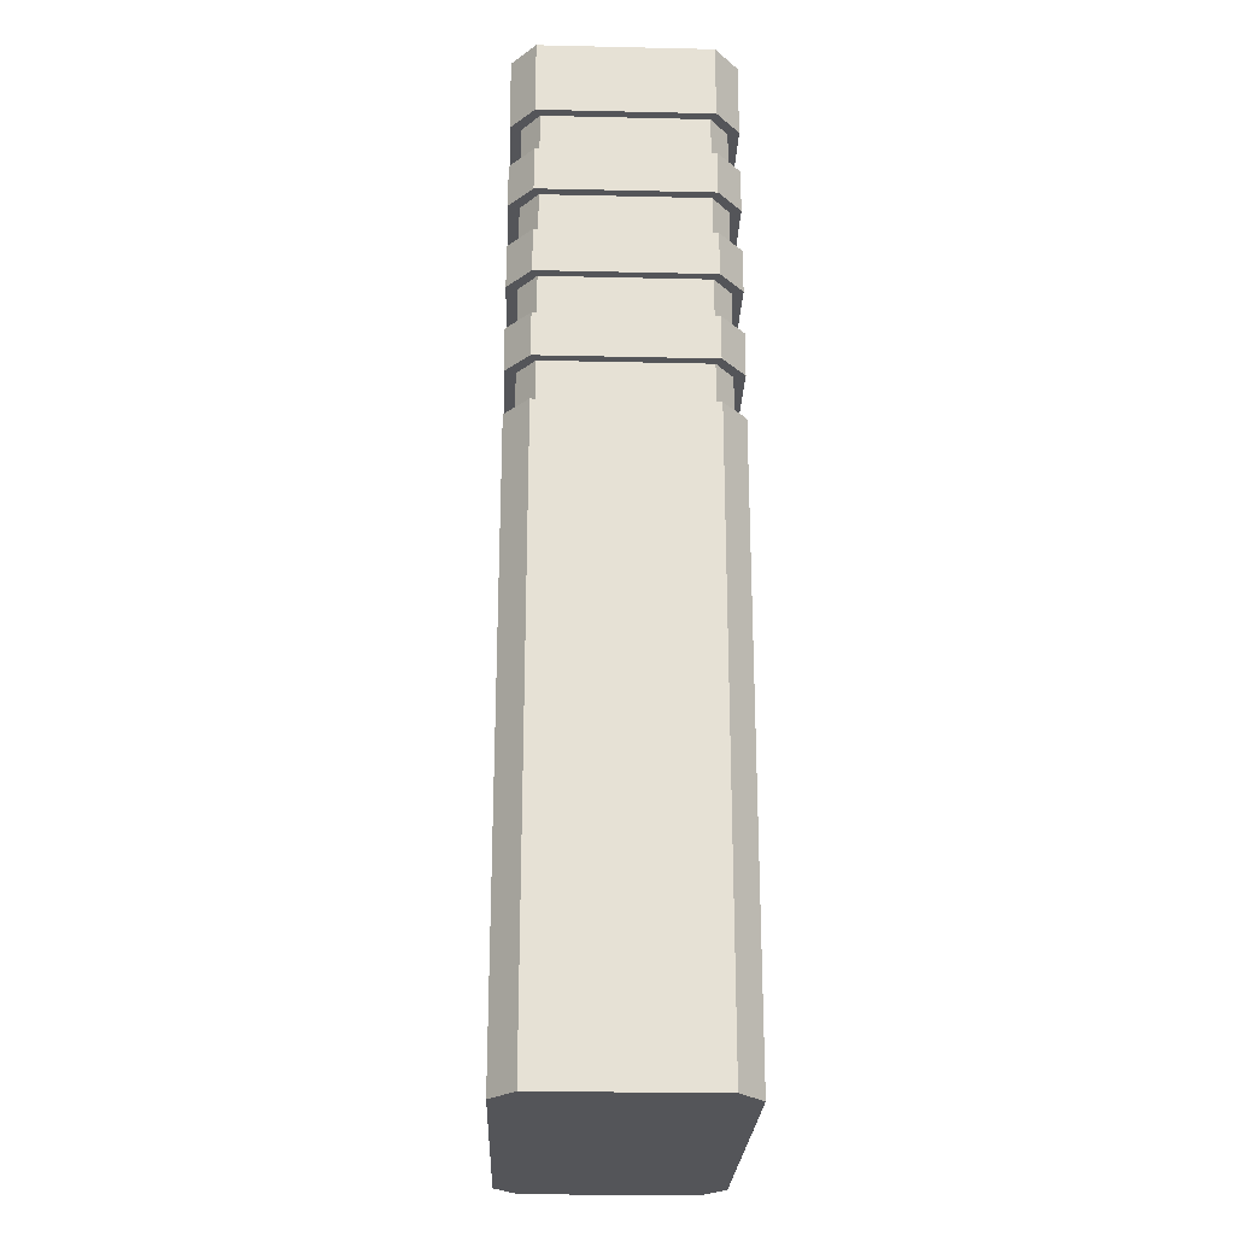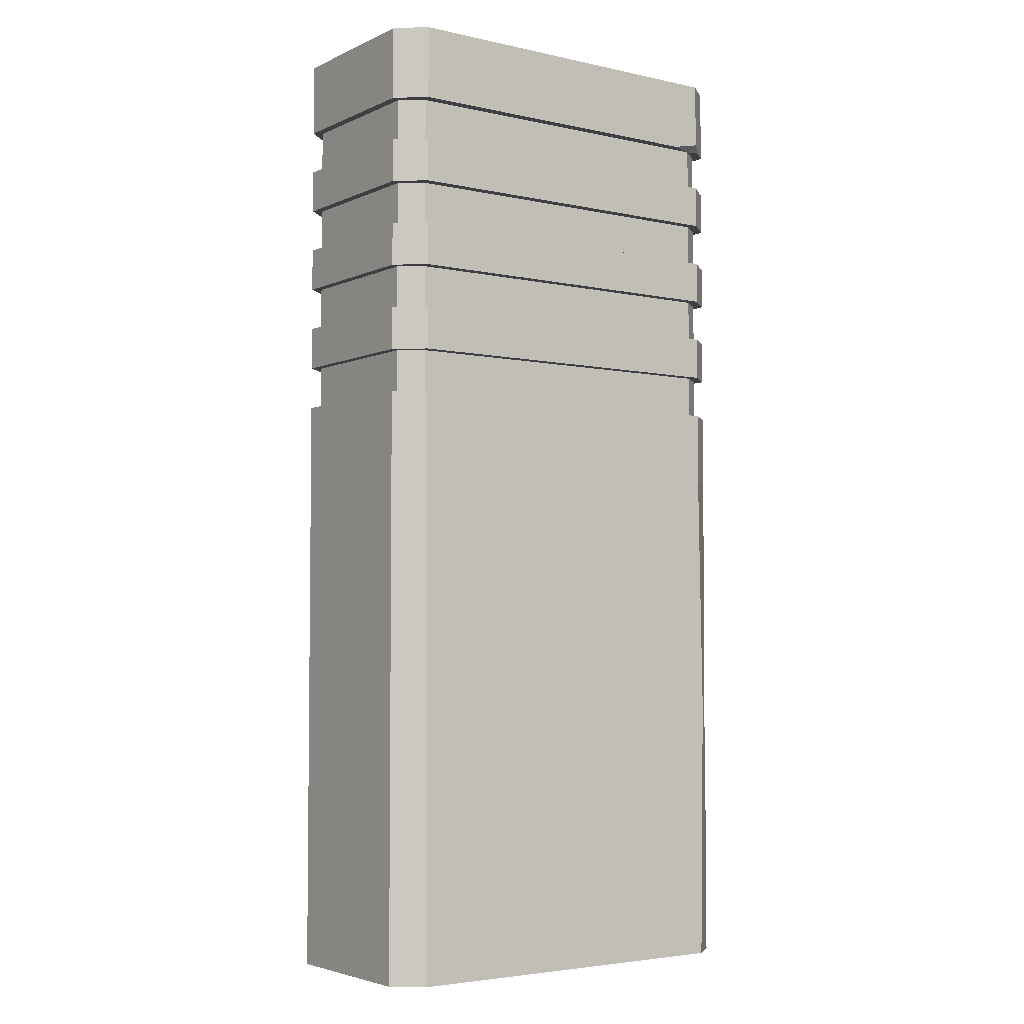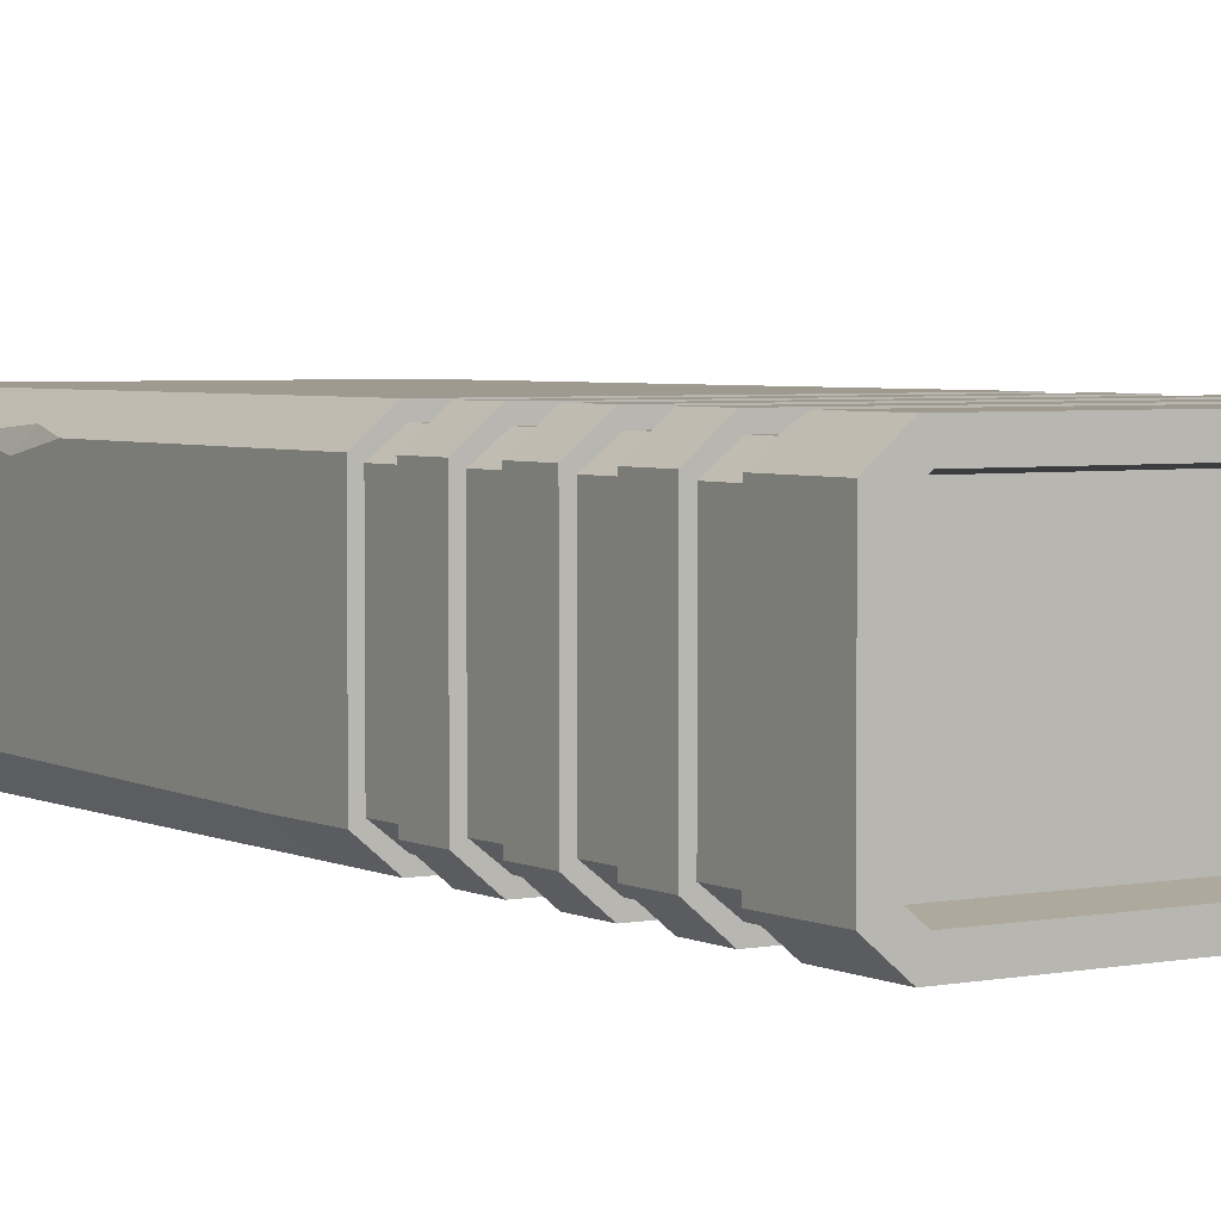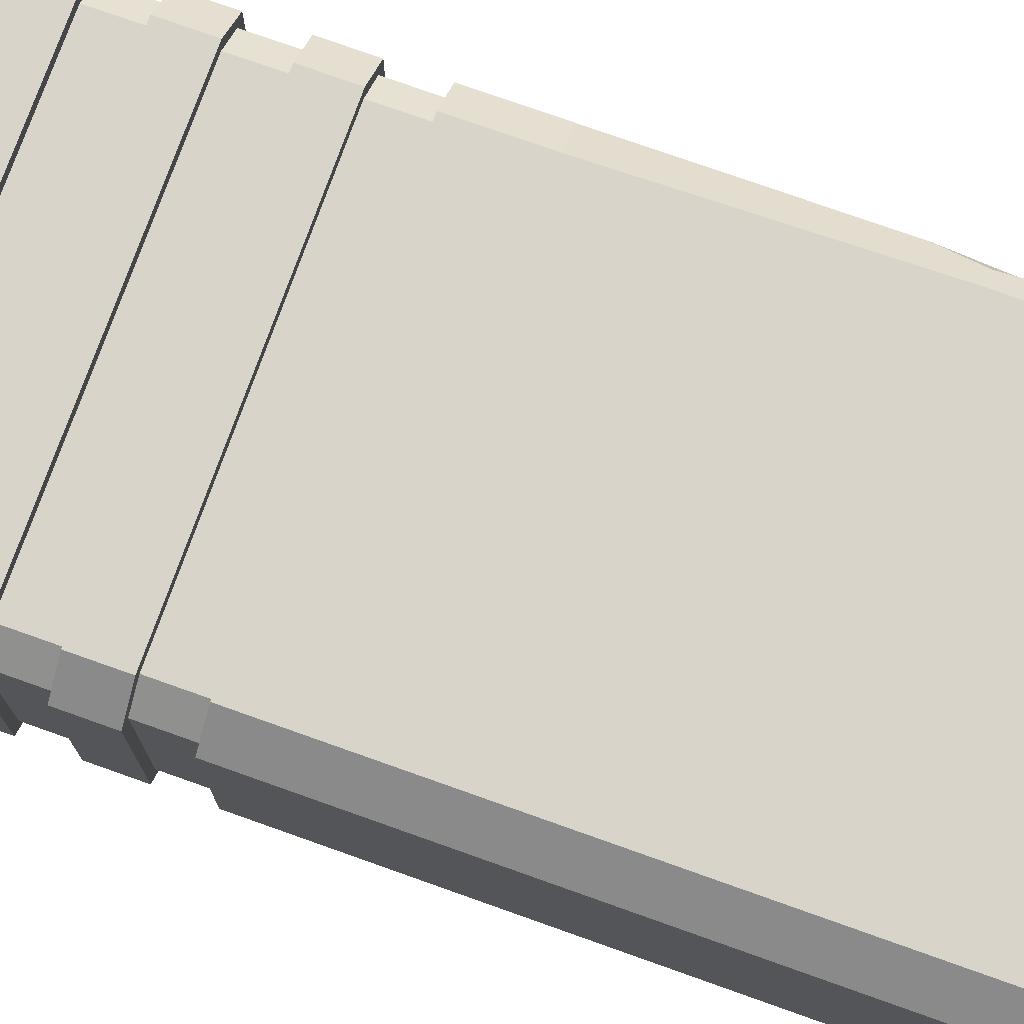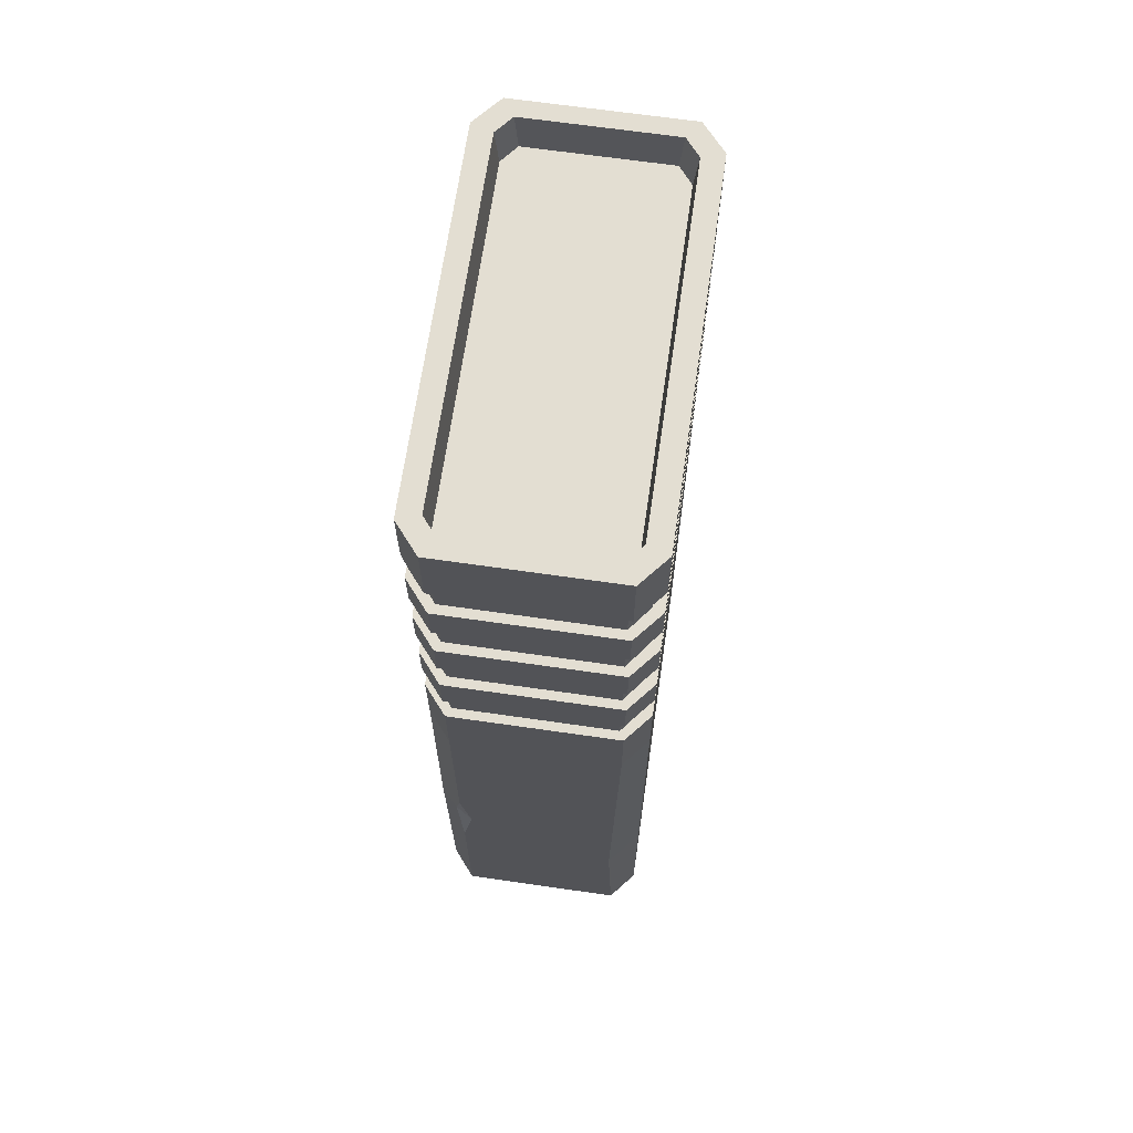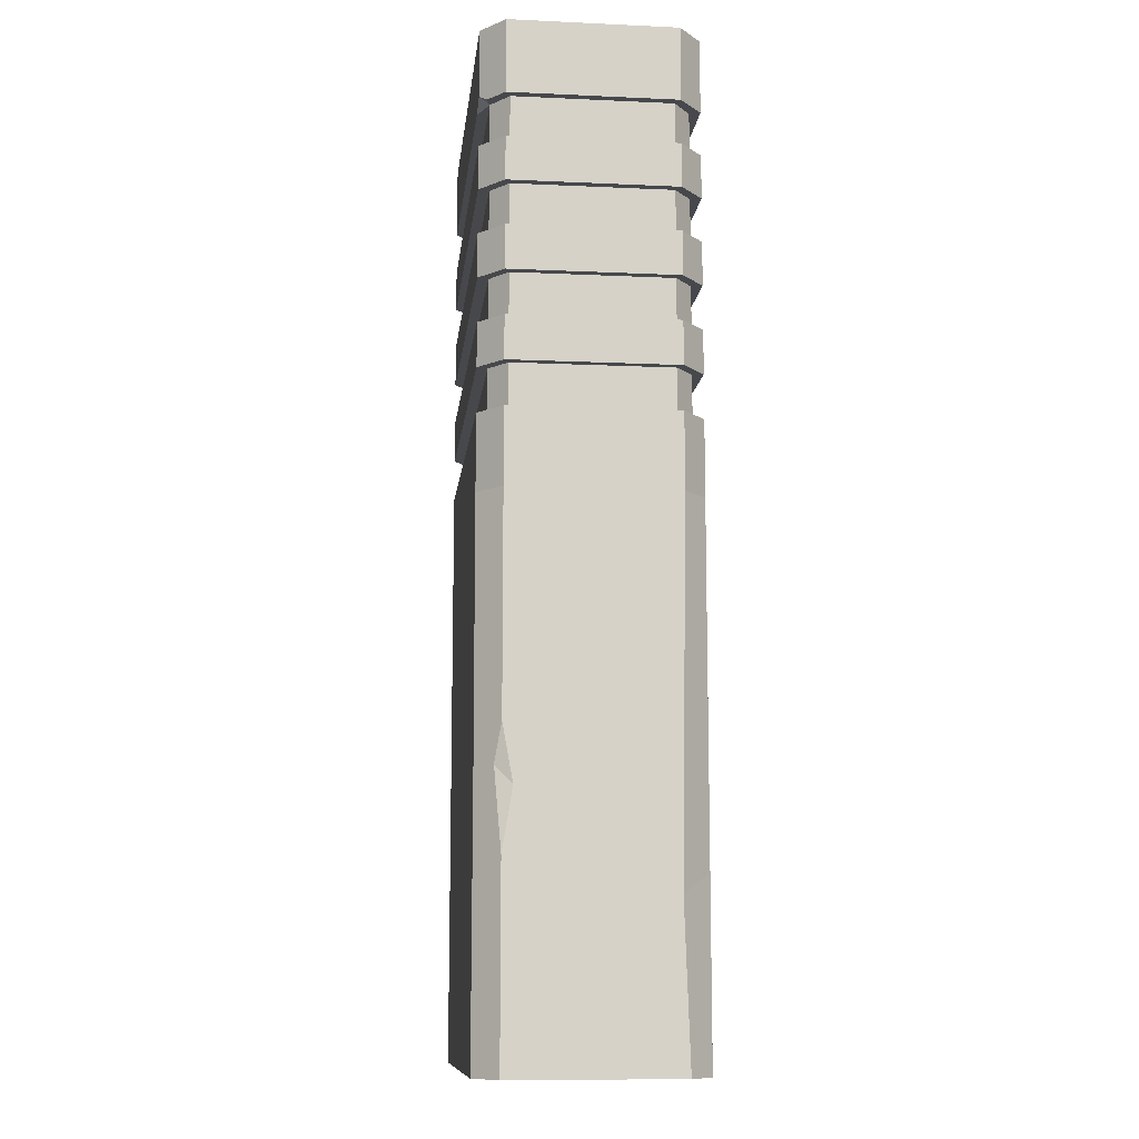
<metadata>
{"format":"obj","ext":"obj","renderer":"f3d","projection":"perspective","resolution":1024,"background":"white","views":[{"elev":-24.6,"azim":-92.1,"up":"+Y"},{"elev":-4.1,"azim":-35.4,"up":"+Y"},{"elev":3.8,"azim":147.0,"up":"+Z"},{"elev":75.6,"azim":-70.4,"up":"+Z"},{"elev":67.4,"azim":98.2,"up":"+Y"},{"elev":-11.1,"azim":83.7,"up":"+Y"}]}
</metadata>
<code>
v -247.9 0 145.9
v 247.9 0 145.9
v -247.9 1334 145.9
v 247.9 1334 145.9
v -247.9 1334 -145.9
v 247.9 1334 -145.9
v -247.9 0 -145.9
v 247.9 0 -145.9
v 286.3 0 -113.7
v 286.3 0 113.7
v 286.3 1334 -113.7
v 286.3 1334 113.7
v -286.3 0 -113.7
v -286.3 0 113.7
v -286.3 1334 113.7
v -286.3 1334 -113.7
v -286.3 817.2 -113.7
v -286.3 817.2 113.7
v -247.9 817.2 145.9
v 247.9 817.2 145.9
v 286.3 817.2 113.7
v 286.3 817.2 -113.7
v 247.9 817.2 -145.9
v -247.9 817.2 -145.9
v -247.9 1234 145.9
v -286.3 1234 113.7
v -286.3 1234 -113.7
v -247.9 1234 -145.9
v 247.9 1234 -145.9
v 286.3 1234 -113.7
v 286.3 1234 113.7
v 247.9 1242 145.9
v -247.9 1174 145.9
v -286.3 1174 113.7
v -286.3 1174 -113.7
v -247.9 1174 -145.9
v 247.9 1174 -145.9
v 286.3 1174 -113.7
v 286.3 1174 113.7
v 247.9 1174 145.9
v -247.9 1115 145.9
v -286.3 1115 113.7
v -286.3 1115 -113.7
v -247.9 1115 -145.9
v 247.9 1115 -145.9
v 286.3 1115 -113.7
v 286.3 1115 113.7
v 247.9 1115 145.9
v -247.9 1055 145.9
v -286.3 1055 113.7
v -286.3 1055 -113.7
v -247.9 1055 -145.9
v 247.9 1055 -145.9
v 286.3 1055 -113.7
v 286.3 1055 113.7
v 247.9 1055 145.9
v -247.9 995.6 145.9
v -286.3 995.6 113.7
v -286.3 995.6 -113.7
v -247.9 995.6 -145.9
v 247.9 995.6 -145.9
v 286.3 995.6 -113.7
v 286.3 995.6 113.7
v 247.9 995.6 145.9
v -247.9 936.1 145.9
v -286.3 936.1 113.7
v -286.3 936.1 -113.7
v -247.9 936.1 -145.9
v 247.9 936.1 -145.9
v 286.3 936.1 -113.7
v 286.3 936.1 113.7
v 247.9 936.1 145.9
v -247.9 876.7 145.9
v -286.3 876.7 113.7
v -286.3 876.7 -113.7
v -247.9 876.7 -145.9
v 247.9 876.7 -145.9
v 286.3 876.7 -113.7
v 286.3 876.7 113.7
v 247.9 876.7 145.9
v -243.3 817.2 131.4
v 243.3 817.2 131.4
v 243.3 876.7 131.4
v -243.3 876.7 131.4
v -243.3 876.7 -131.4
v 243.3 876.7 -131.4
v 243.3 817.2 -131.4
v -243.3 817.2 -131.4
v 274.2 817.2 107.3
v 274.2 817.2 -107.3
v 274.2 876.7 -107.3
v 274.2 876.7 107.3
v -274.2 817.2 -107.3
v -274.2 817.2 107.3
v -274.2 876.7 107.3
v -274.2 876.7 -107.3
v -243.3 1174 131.4
v -274.2 1174 107.3
v -243.3 1234 131.4
v -274.2 1234 107.3
v -274.2 1174 -107.3
v -274.2 1234 -107.3
v -243.3 1234 -131.4
v -243.3 1174 -131.4
v 243.3 1234 -131.4
v 243.3 1174 -131.4
v 274.2 1174 -107.3
v 274.2 1234 -107.3
v 274.2 1174 107.3
v 274.2 1234 107.3
v 243.3 1174 131.4
v 243.3 1233 131.4
v -243.3 1055 131.4
v -274.2 1055 107.3
v -243.3 1115 131.4
v -274.2 1115 107.3
v -274.2 1055 -107.3
v -274.2 1115 -107.3
v -243.3 1115 -131.4
v -243.3 1055 -131.4
v 243.3 1115 -131.4
v 243.3 1055 -131.4
v 274.2 1055 -107.3
v 274.2 1115 -107.3
v 274.2 1055 107.3
v 274.2 1115 107.3
v 243.3 1055 131.4
v 243.3 1115 131.4
v -243.3 936.1 131.4
v -274.2 936.1 107.3
v -243.3 995.6 131.4
v -274.2 995.6 107.3
v -274.2 936.1 -107.3
v -274.2 995.6 -107.3
v -243.3 995.6 -131.4
v -243.3 936.1 -131.4
v 243.3 995.6 -131.4
v 243.3 936.1 -131.4
v 274.2 936.1 -107.3
v 274.2 995.6 -107.3
v 274.2 936.1 107.3
v 274.2 995.6 107.3
v 243.3 936.1 131.4
v 243.3 995.6 131.4
v -238.6 1334 117.3
v 238.6 1334 117.3
v 238.6 1334 -117.3
v -238.6 1334 -117.3
v 262.7 1334 97.71
v 262.7 1334 -97.71
v -262.7 1334 -97.71
v -262.7 1334 97.71
v -236.2 1280 112.1
v 236.2 1280 112.1
v 236.2 1280 -112.1
v -236.2 1280 -112.1
v 260 1280 93.32
v 260 1280 -93.32
v -260 1280 -93.32
v -260 1280 93.32
v -286.3 785.2 -113.7
v -286.3 785.2 113.7
v -247.9 785.2 145.9
v 247.9 785.2 145.9
v 286.3 785.2 113.7
v 286.3 785.2 -113.7
v 247.9 785.2 -145.9
v -247.9 785.2 -145.9
v -286.3 714.1 -113.7
v -286.3 714.1 113.7
v -247.9 714.1 145.9
v 247.9 714.1 145.9
v 286.3 714.1 113.7
v 286.3 714.1 -113.7
v 247.9 714.1 -145.9
v -247.9 714.1 -145.9
v -286.3 1314 113.7
v -247.9 1314 145.9
v 247.9 1314 145.9
v 286.3 1314 113.7
v 286.3 1314 -113.7
v 247.9 1314 -145.9
v -247.9 1314 -145.9
v -286.3 1314 -113.7
v -286.3 1305 113.7
v -247.9 1305 145.9
v 247.9 1305 145.9
v 286.3 1305 113.7
v 286.3 1305 -113.7
v 247.9 1305 -145.9
v -247.9 1305 -145.9
v -286.3 1305 -113.7
v 259.8 1234 135.9
v 207.7 1234 145.9
v -286.3 349 113.7
v -247.9 349 145.9
v 254 372.4 145.9
v 286.3 345.7 99.7
v 286.3 215.9 -106.2
v 247.9 244.8 -145.9
v -247.9 349 -145.9
v -286.3 349 -113.7
v 277.4 370.8 122.6
v 286.3 423.3 113.7
v 286.3 262.2 113.7
f 81 82 83 84
f 153 154 155 156
f 85 86 87 88
f 7 8 2 1
f 89 90 91 92
f 93 94 95 96
f 2 8 9 10
f 90 87 86 91
f 155 154 157 158
f 83 82 89 92
f 7 1 14 13
f 94 81 84 95
f 153 156 159 160
f 85 88 93 96
f 18 17 161 162
f 19 18 162 163
f 20 19 163 164
f 21 20 164 165
f 22 21 165 166
f 23 22 166 167
f 24 23 167 168
f 168 161 17 24
f 177 178 3 15
f 184 177 15 16
f 5 183 184 16
f 5 6 182 183
f 181 182 6 11
f 180 181 11 12
f 4 179 180 12
f 178 179 4 3
f 98 97 99 100
f 101 98 100 102
f 103 104 101 102
f 103 105 106 104
f 107 106 105 108
f 109 107 108 110
f 42 41 33 34
f 43 42 34 35
f 36 44 43 35
f 36 37 45 44
f 46 45 37 38
f 47 46 38 39
f 40 48 47 39
f 41 48 40 33
f 114 113 115 116
f 117 114 116 118
f 119 120 117 118
f 119 121 122 120
f 123 122 121 124
f 125 123 124 126
f 128 127 125 126
f 113 127 128 115
f 58 57 49 50
f 59 58 50 51
f 52 60 59 51
f 52 53 61 60
f 62 61 53 54
f 63 62 54 55
f 56 64 63 55
f 57 64 56 49
f 130 129 131 132
f 133 130 132 134
f 135 136 133 134
f 135 137 138 136
f 139 138 137 140
f 141 139 140 142
f 144 143 141 142
f 129 143 144 131
f 74 73 65 66
f 75 74 66 67
f 68 76 75 67
f 68 69 77 76
f 78 77 69 70
f 79 78 70 71
f 72 80 79 71
f 73 80 72 65
f 19 20 82 81
f 80 73 84 83
f 76 77 86 85
f 23 24 88 87
f 21 22 90 89
f 78 79 92 91
f 17 18 94 93
f 74 75 96 95
f 22 23 87 90
f 77 78 91 86
f 20 21 89 82
f 79 80 83 92
f 18 19 81 94
f 73 74 95 84
f 24 17 93 88
f 75 76 85 96
f 34 33 97 98
f 25 26 100 99
f 35 34 98 101
f 26 27 102 100
f 36 35 101 104
f 27 28 103 102
f 28 29 105 103
f 37 36 104 106
f 38 37 106 107
f 29 30 108 105
f 39 38 107 109
f 30 31 110 108
f 40 39 109 111
f 112 193 32
f 33 40 111 97
f 32 194 112
f 50 49 113 114
f 41 42 116 115
f 51 50 114 117
f 42 43 118 116
f 52 51 117 120
f 43 44 119 118
f 44 45 121 119
f 53 52 120 122
f 54 53 122 123
f 45 46 124 121
f 55 54 123 125
f 46 47 126 124
f 56 55 125 127
f 47 48 128 126
f 49 56 127 113
f 48 41 115 128
f 66 65 129 130
f 57 58 132 131
f 67 66 130 133
f 58 59 134 132
f 68 67 133 136
f 59 60 135 134
f 60 61 137 135
f 69 68 136 138
f 70 69 138 139
f 61 62 140 137
f 71 70 139 141
f 62 63 142 140
f 72 71 141 143
f 63 64 144 142
f 65 72 143 129
f 64 57 131 144
f 3 4 146 145
f 6 5 148 147
f 4 12 149 146
f 12 11 150 149
f 11 6 147 150
f 5 16 151 148
f 16 15 152 151
f 15 3 145 152
f 145 146 154 153
f 147 148 156 155
f 146 149 157 154
f 149 150 158 157
f 150 147 155 158
f 148 151 159 156
f 151 152 160 159
f 152 145 153 160
f 162 161 169 170
f 163 162 170 171
f 164 163 171 172
f 165 164 172 173
f 166 165 173 174
f 167 166 174 175
f 168 167 175 176
f 176 169 161 168
f 170 169 202 195
f 171 170 195 196
f 172 171 196 197
f 173 172 197 203 204
f 174 173 204 198 199
f 175 174 199 200
f 176 175 200 201
f 201 202 169 176
f 185 186 178 177
f 186 187 179 178
f 180 179 187 188
f 188 189 181 180
f 189 190 182 181
f 183 182 190 191
f 184 183 191 192
f 192 185 177 184
f 26 25 186 185
f 31 30 189 188
f 30 29 190 189
f 191 190 29 28
f 192 191 28 27
f 27 26 185 192
f 188 187 32 193 31
f 25 194 32 187 186
f 112 194 25 99
f 97 111 112 99
f 112 111 109 110
f 31 193 112 110
f 196 195 14 1
f 197 196 1 2
f 205 203 197 2 10
f 199 198 205 10 9
f 200 199 9 8
f 201 200 8 7
f 13 202 201 7
f 195 202 13 14
f 204 203 198
f 198 203 205

</code>
